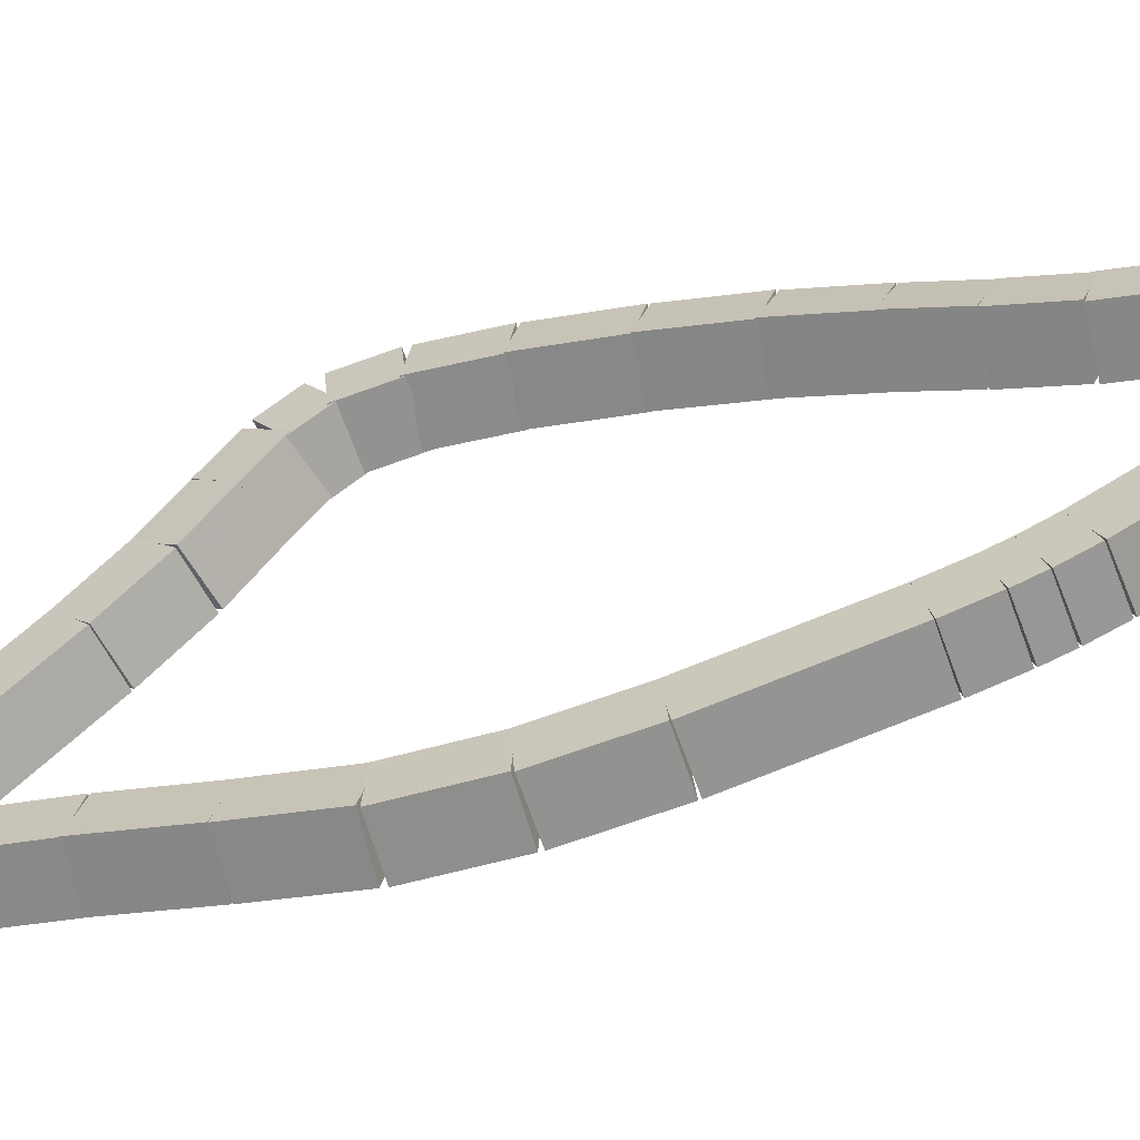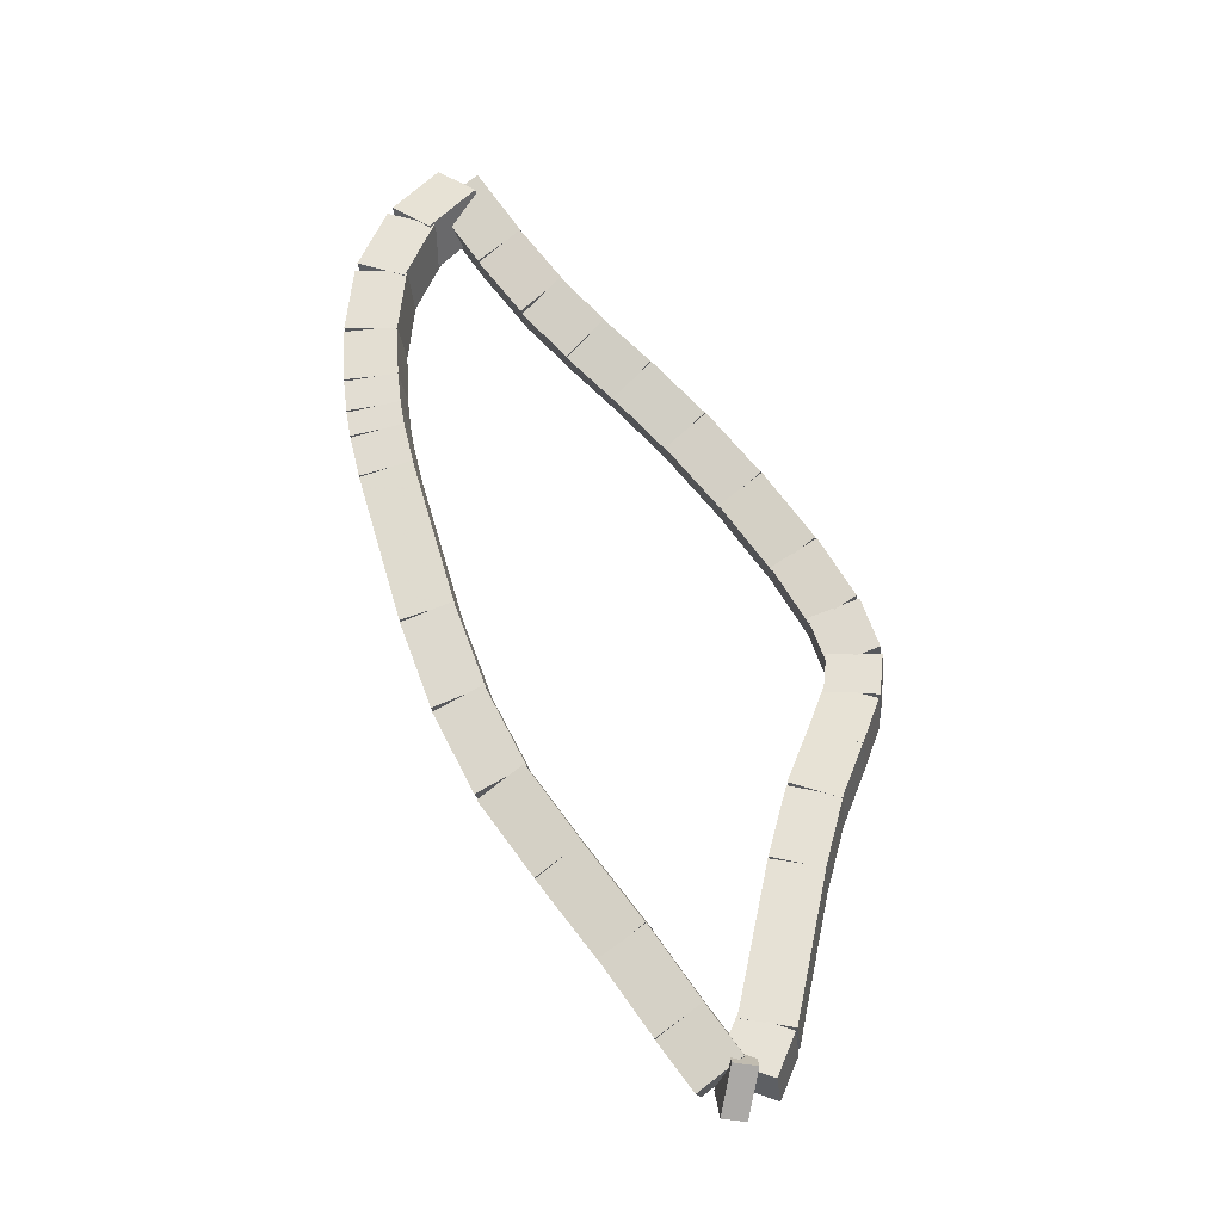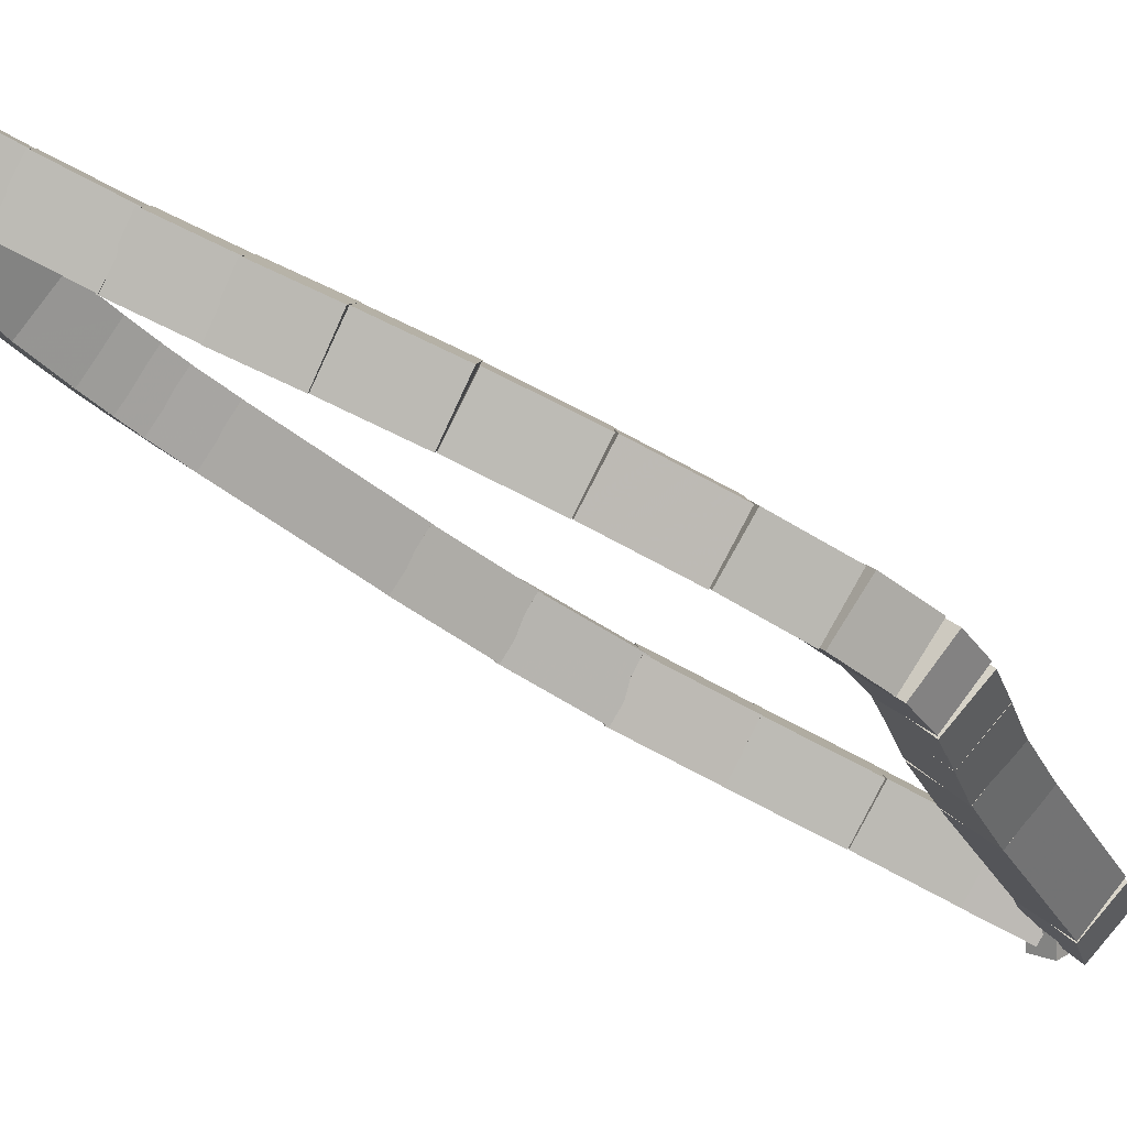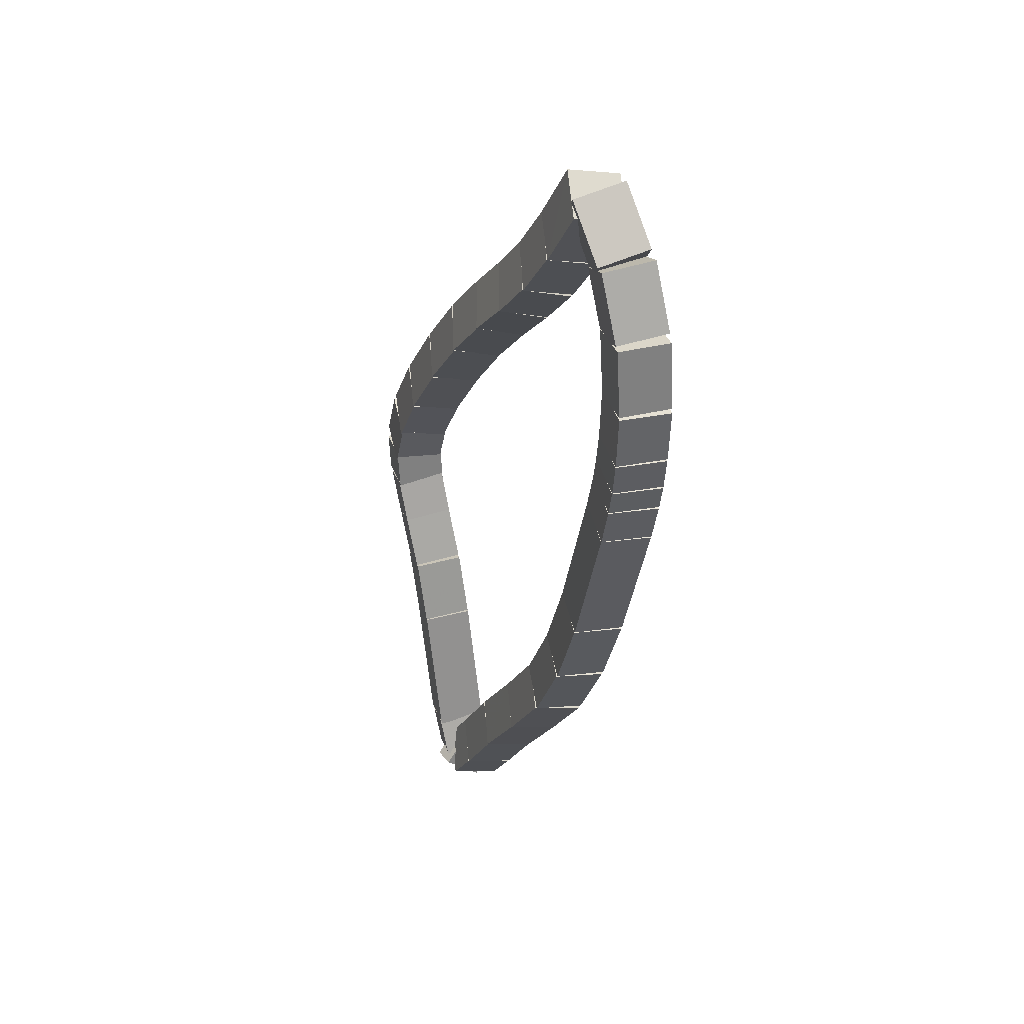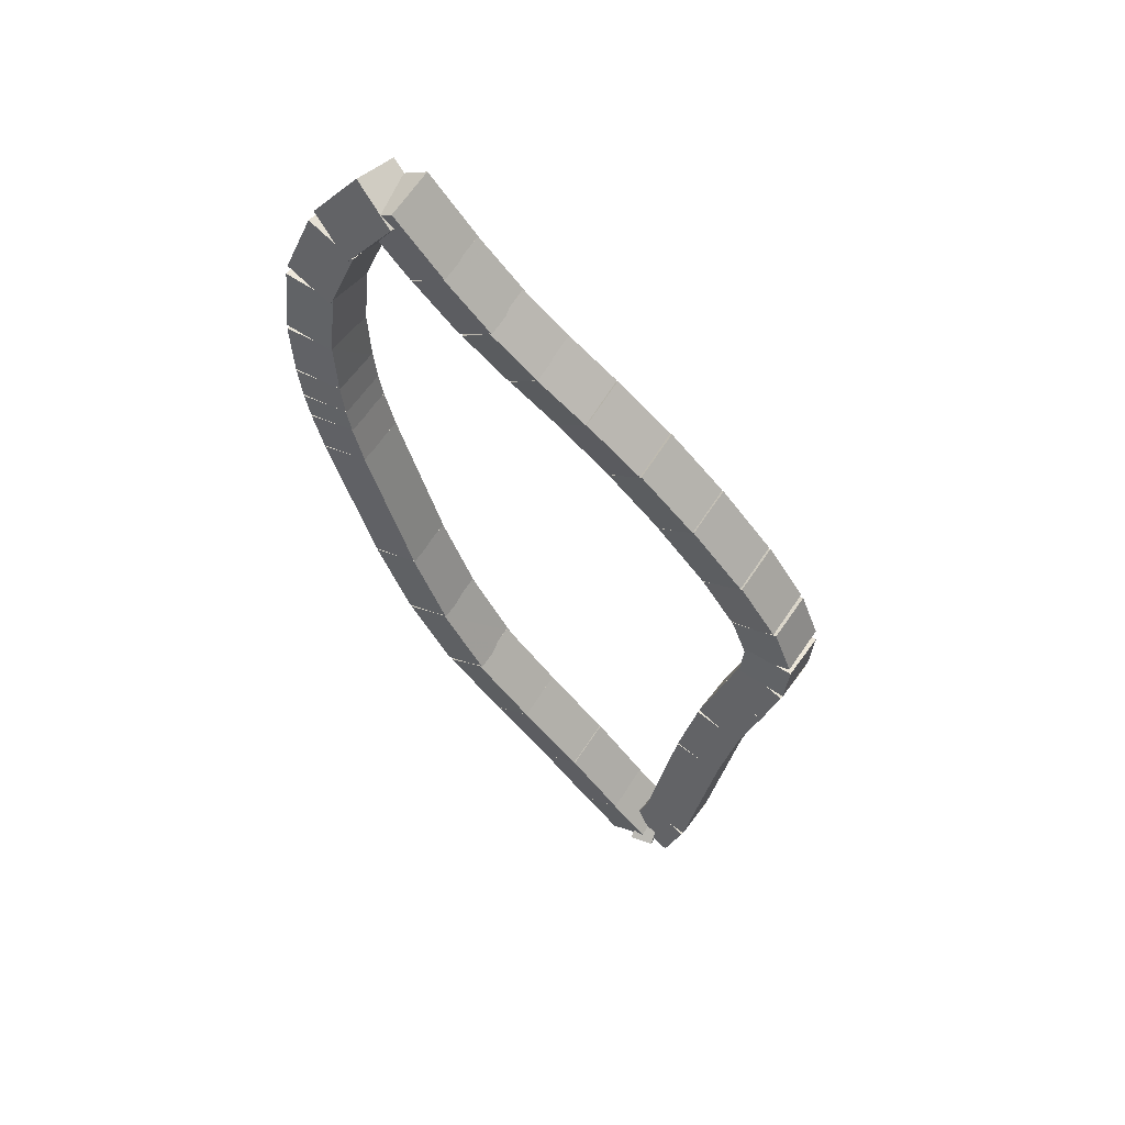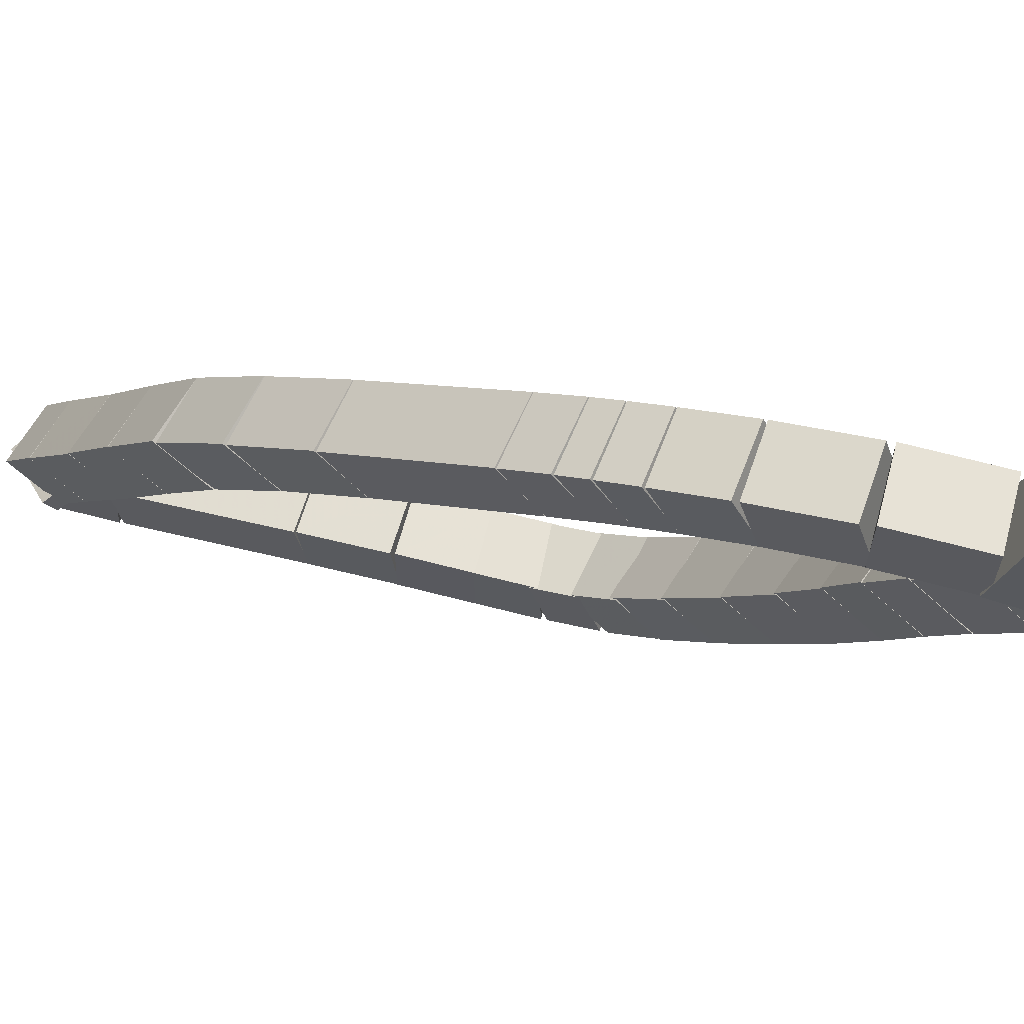
<metadata>
{"format":"obj","ext":"obj","renderer":"f3d","projection":"perspective","resolution":1024,"background":"white","views":[{"elev":68.4,"azim":56.0,"up":"+Z"},{"elev":-27.1,"azim":141.0,"up":"+Y"},{"elev":-35.9,"azim":-145.4,"up":"+Z"},{"elev":35.9,"azim":29.3,"up":"+Y"},{"elev":52.3,"azim":168.3,"up":"+Y"},{"elev":17.8,"azim":119.6,"up":"+Z"}]}
</metadata>
<code>
g name
v 17.72 43.27 28.65
v 17.53 43.2 28.83
v 17.41 43.03 28.65
v 17.61 43.1 28.46
v 17.52 43.54 28.53
v 17.32 43.47 28.72
v 17.2 43.29 28.53
v 17.4 43.36 28.34
f 1 2 3 4
f 6 2 1 5
f 5 1 4 8
f 6 5 8 7
f 8 4 3 7
f 7 3 2 6
g name
v 17.88 42.88 28.72
v 17.68 42.84 28.91
v 17.5 42.74 28.72
v 17.71 42.77 28.52
v 17.75 43.22 28.65
v 17.55 43.19 28.84
v 17.38 43.08 28.65
v 17.58 43.11 28.45
f 9 10 11 12
f 14 10 9 13
f 13 9 12 16
f 14 13 16 15
f 16 12 11 15
f 15 11 10 14
g name
v 17.92 42.46 28.74
v 17.72 42.45 28.94
v 17.53 42.42 28.74
v 17.73 42.43 28.54
v 17.89 42.82 28.72
v 17.69 42.82 28.92
v 17.49 42.79 28.72
v 17.69 42.8 28.52
f 17 18 19 20
f 22 18 17 21
f 21 17 20 24
f 22 21 24 23
f 24 20 19 23
f 23 19 18 22
g name
v 17.91 42.14 28.73
v 17.71 42.14 28.93
v 17.51 42.16 28.73
v 17.71 42.15 28.53
v 17.92 42.43 28.74
v 17.72 42.43 28.94
v 17.52 42.45 28.74
v 17.72 42.45 28.54
f 25 26 27 28
f 30 26 25 29
f 29 25 28 32
f 30 29 32 31
f 32 28 27 31
f 31 27 26 30
g name
v 17.89 41.95 28.72
v 17.69 41.96 28.92
v 17.49 41.99 28.72
v 17.69 41.98 28.52
v 17.91 42.13 28.73
v 17.71 42.14 28.93
v 17.51 42.17 28.73
v 17.71 42.16 28.53
f 33 34 35 36
f 38 34 33 37
f 37 33 36 40
f 38 37 40 39
f 40 36 35 39
f 39 35 34 38
g name
v 17.87 41.8 28.71
v 17.67 41.82 28.9
v 17.47 41.87 28.71
v 17.67 41.85 28.51
v 17.89 41.94 28.72
v 17.69 41.95 28.92
v 17.49 42 28.72
v 17.7 41.99 28.52
f 41 42 43 44
f 46 42 41 45
f 45 41 44 48
f 46 45 48 47
f 48 44 43 47
f 47 43 42 46
g name
v 17.82 41.57 28.68
v 17.62 41.59 28.88
v 17.43 41.66 28.68
v 17.63 41.64 28.48
v 17.87 41.79 28.71
v 17.67 41.81 28.9
v 17.47 41.88 28.71
v 17.68 41.86 28.51
f 49 50 51 52
f 54 50 49 53
f 53 49 52 56
f 54 53 56 55
f 56 52 51 55
f 55 51 50 54
g name
v 17.61 40.78 28.56
v 17.41 40.8 28.76
v 17.23 40.88 28.56
v 17.43 40.86 28.36
v 17.82 41.57 28.68
v 17.62 41.59 28.88
v 17.43 41.67 28.68
v 17.63 41.64 28.48
f 57 58 59 60
f 62 58 57 61
f 61 57 60 64
f 62 61 64 63
f 64 60 59 63
f 63 59 58 62
g name
v 17.46 40.32 28.48
v 17.26 40.35 28.67
v 17.08 40.44 28.48
v 17.28 40.41 28.28
v 17.61 40.77 28.56
v 17.41 40.79 28.76
v 17.23 40.89 28.56
v 17.43 40.86 28.36
f 65 66 67 68
f 70 66 65 69
f 69 65 68 72
f 70 69 72 71
f 72 68 67 71
f 71 67 66 70
g name
v 17.27 39.88 28.37
v 17.07 39.92 28.56
v 16.9 40.05 28.37
v 17.11 40.01 28.17
v 17.45 40.3 28.48
v 17.25 40.34 28.67
v 17.09 40.46 28.48
v 17.29 40.42 28.28
f 73 74 75 76
f 78 74 73 77
f 77 73 76 80
f 78 77 80 79
f 80 76 75 79
f 79 75 74 78
g name
v 17.01 39.48 28.23
v 16.81 39.54 28.42
v 16.67 39.7 28.23
v 16.87 39.64 28.04
v 17.25 39.86 28.37
v 17.05 39.92 28.56
v 16.92 40.08 28.37
v 17.12 40.02 28.18
f 81 82 83 84
f 86 82 81 85
f 85 81 84 88
f 86 85 88 87
f 88 84 83 87
f 87 83 82 86
g name
v 16.75 39.09 28.08
v 16.55 39.15 28.27
v 16.41 39.32 28.08
v 16.61 39.26 27.89
v 17.01 39.48 28.23
v 16.81 39.54 28.42
v 16.68 39.7 28.23
v 16.88 39.64 28.04
f 89 90 91 92
f 94 90 89 93
f 93 89 92 96
f 94 93 96 95
f 96 92 91 95
f 95 91 90 94
g name
v 16.52 38.73 27.94
v 16.32 38.79 28.14
v 16.18 38.95 27.94
v 16.38 38.89 27.75
v 16.75 39.1 28.08
v 16.55 39.16 28.27
v 16.41 39.31 28.08
v 16.61 39.26 27.89
f 97 98 99 100
f 102 98 97 101
f 101 97 100 104
f 102 101 104 103
f 104 100 99 103
f 103 99 98 102
g name
v 16.36 38.48 27.85
v 16.16 38.54 28.04
v 16.02 38.7 27.85
v 16.22 38.65 27.66
v 16.52 38.73 27.94
v 16.32 38.79 28.13
v 16.18 38.95 27.94
v 16.38 38.89 27.75
f 105 106 107 108
f 110 106 105 109
f 109 105 108 112
f 110 109 112 111
f 112 108 107 111
f 111 107 106 110
g name
v 16.1 38.38 27.79
v 15.98 38.57 27.96
v 16.06 38.78 27.79
v 16.18 38.59 27.61
v 16.21 38.4 27.85
v 16.09 38.58 28.02
v 16.17 38.79 27.85
v 16.29 38.6 27.68
f 113 114 115 116
f 118 114 113 117
f 117 113 116 120
f 118 117 120 119
f 120 116 115 119
f 119 115 114 118
g name
v 15.81 38.74 27.74
v 15.98 38.85 27.93
v 16.18 38.88 27.74
v 16.01 38.77 27.54
v 15.89 38.51 27.79
v 16.06 38.62 27.98
v 16.27 38.65 27.79
v 16.09 38.55 27.59
f 121 122 123 124
f 126 122 121 125
f 125 121 124 128
f 126 125 128 127
f 128 124 123 127
f 127 123 122 126
g name
v 15.65 39.57 27.65
v 15.84 39.63 27.85
v 16.04 39.64 27.65
v 15.85 39.58 27.45
v 15.8 38.77 27.74
v 15.99 38.83 27.94
v 16.19 38.85 27.74
v 16 38.79 27.54
f 129 130 131 132
f 134 130 129 133
f 133 129 132 136
f 134 133 136 135
f 136 132 131 135
f 135 131 130 134
g name
v 15.56 39.93 27.6
v 15.75 40.01 27.8
v 15.95 40.03 27.6
v 15.76 39.95 27.4
v 15.65 39.56 27.65
v 15.84 39.63 27.85
v 16.04 39.65 27.65
v 15.85 39.58 27.46
f 137 138 139 140
f 142 138 137 141
f 141 137 140 144
f 142 141 144 143
f 144 140 139 143
f 143 139 138 142
g name
v 15.47 40.21 27.54
v 15.64 40.31 27.74
v 15.85 40.34 27.54
v 15.67 40.24 27.35
v 15.57 39.91 27.6
v 15.75 40.01 27.8
v 15.95 40.05 27.6
v 15.77 39.94 27.41
f 145 146 147 148
f 150 146 145 149
f 149 145 148 152
f 150 149 152 151
f 152 148 147 151
f 151 147 146 150
g name
v 15.38 40.46 27.5
v 15.56 40.56 27.69
v 15.77 40.59 27.5
v 15.59 40.49 27.3
v 15.47 40.21 27.54
v 15.65 40.31 27.74
v 15.85 40.34 27.54
v 15.67 40.24 27.35
f 153 154 155 156
f 158 154 153 157
f 157 153 156 160
f 158 157 160 159
f 160 156 155 159
f 159 155 154 158
g name
v 15.36 40.73 27.48
v 15.55 40.76 27.68
v 15.75 40.77 27.48
v 15.56 40.74 27.29
v 15.38 40.51 27.5
v 15.57 40.54 27.7
v 15.77 40.54 27.5
v 15.58 40.52 27.3
f 161 162 163 164
f 166 162 161 165
f 165 161 164 168
f 166 165 168 167
f 168 164 163 167
f 167 163 162 166
g name
v 15.45 41.07 27.53
v 15.63 40.98 27.73
v 15.83 40.95 27.53
v 15.65 41.04 27.34
v 15.36 40.81 27.48
v 15.55 40.72 27.68
v 15.75 40.69 27.48
v 15.57 40.78 27.29
f 169 170 171 172
f 174 170 169 173
f 173 169 172 176
f 174 173 176 175
f 176 172 171 175
f 175 171 170 174
g name
v 15.63 41.42 27.63
v 15.78 41.28 27.82
v 15.98 41.23 27.63
v 15.83 41.37 27.44
v 15.46 41.11 27.53
v 15.61 40.97 27.73
v 15.81 40.92 27.53
v 15.66 41.06 27.34
f 177 178 179 180
f 182 178 177 181
f 181 177 180 184
f 182 181 184 183
f 184 180 179 183
f 183 179 178 182
g name
v 15.87 41.79 27.76
v 16.01 41.63 27.95
v 16.21 41.58 27.76
v 16.07 41.74 27.57
v 15.64 41.44 27.63
v 15.77 41.28 27.82
v 15.97 41.22 27.63
v 15.84 41.38 27.44
f 185 186 187 188
f 190 186 185 189
f 189 185 188 192
f 190 189 192 191
f 192 188 187 191
f 191 187 186 190
g name
v 16.12 42.14 27.91
v 16.25 41.97 28.09
v 16.44 41.9 27.91
v 16.32 42.07 27.72
v 15.88 41.8 27.76
v 16 41.63 27.95
v 16.2 41.57 27.76
v 16.08 41.74 27.57
f 193 194 195 196
f 198 194 193 197
f 197 193 196 200
f 198 197 200 199
f 200 196 195 199
f 199 195 194 198
g name
v 16.38 42.43 28.05
v 16.48 42.25 28.23
v 16.68 42.18 28.05
v 16.57 42.36 27.86
v 16.13 42.15 27.91
v 16.24 41.96 28.09
v 16.44 41.89 27.91
v 16.33 42.07 27.72
f 201 202 203 204
f 206 202 201 205
f 205 201 204 208
f 206 205 208 207
f 208 204 203 207
f 207 203 202 206
g name
v 16.6 42.68 28.17
v 16.7 42.49 28.36
v 16.89 42.41 28.17
v 16.79 42.6 27.98
v 16.38 42.44 28.05
v 16.48 42.25 28.23
v 16.68 42.17 28.05
v 16.58 42.36 27.86
f 209 210 211 212
f 214 210 209 213
f 213 209 212 216
f 214 213 216 215
f 216 212 211 215
f 215 211 210 214
g name
v 16.8 42.92 28.29
v 16.91 42.73 28.48
v 17.1 42.66 28.29
v 16.99 42.84 28.1
v 16.59 42.67 28.17
v 16.7 42.49 28.36
v 16.9 42.41 28.17
v 16.79 42.6 27.98
f 217 218 219 220
f 222 218 217 221
f 221 217 220 224
f 222 221 224 223
f 224 220 219 223
f 223 219 218 222
g name
v 16.99 43.19 28.41
v 17.11 43.02 28.6
v 17.31 42.96 28.41
v 17.19 43.13 28.22
v 16.79 42.9 28.29
v 16.91 42.74 28.48
v 17.11 42.67 28.29
v 16.99 42.84 28.1
f 225 226 227 228
f 230 226 225 229
f 229 225 228 232
f 230 229 232 231
f 232 228 227 231
f 231 227 226 230
g name
v 17.19 43.52 28.53
v 17.33 43.37 28.72
v 17.53 43.31 28.53
v 17.39 43.47 28.34
v 16.98 43.18 28.41
v 17.12 43.03 28.6
v 17.32 42.97 28.41
v 17.18 43.13 28.21
f 233 234 235 236
f 238 234 233 237
f 237 233 236 240
f 238 237 240 239
f 240 236 235 239
f 239 235 234 238

</code>
